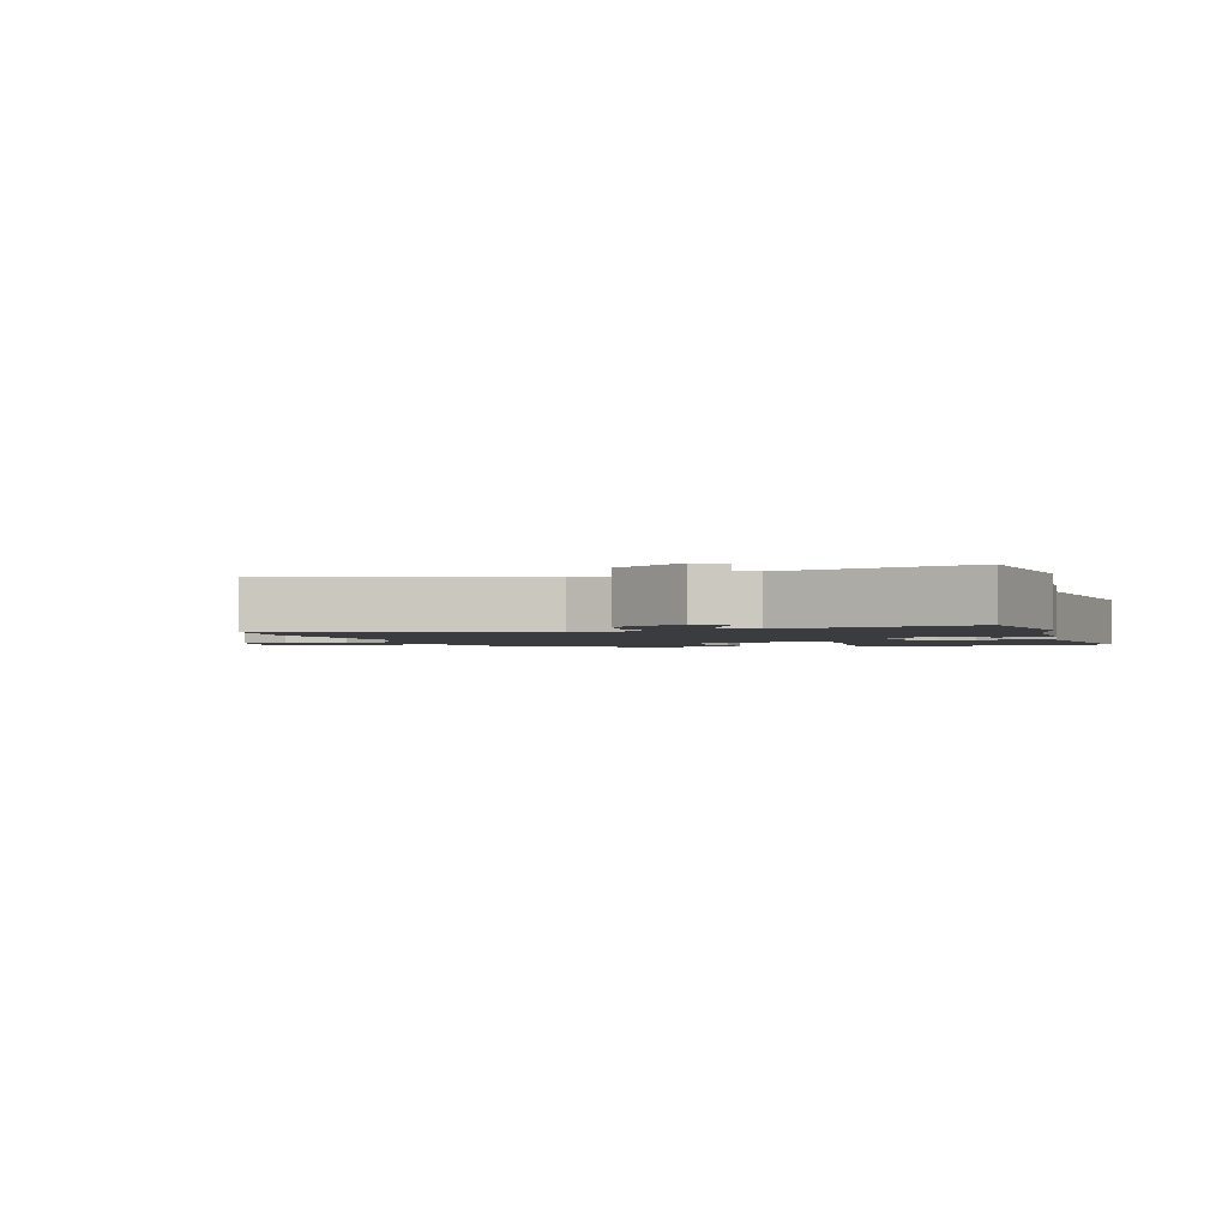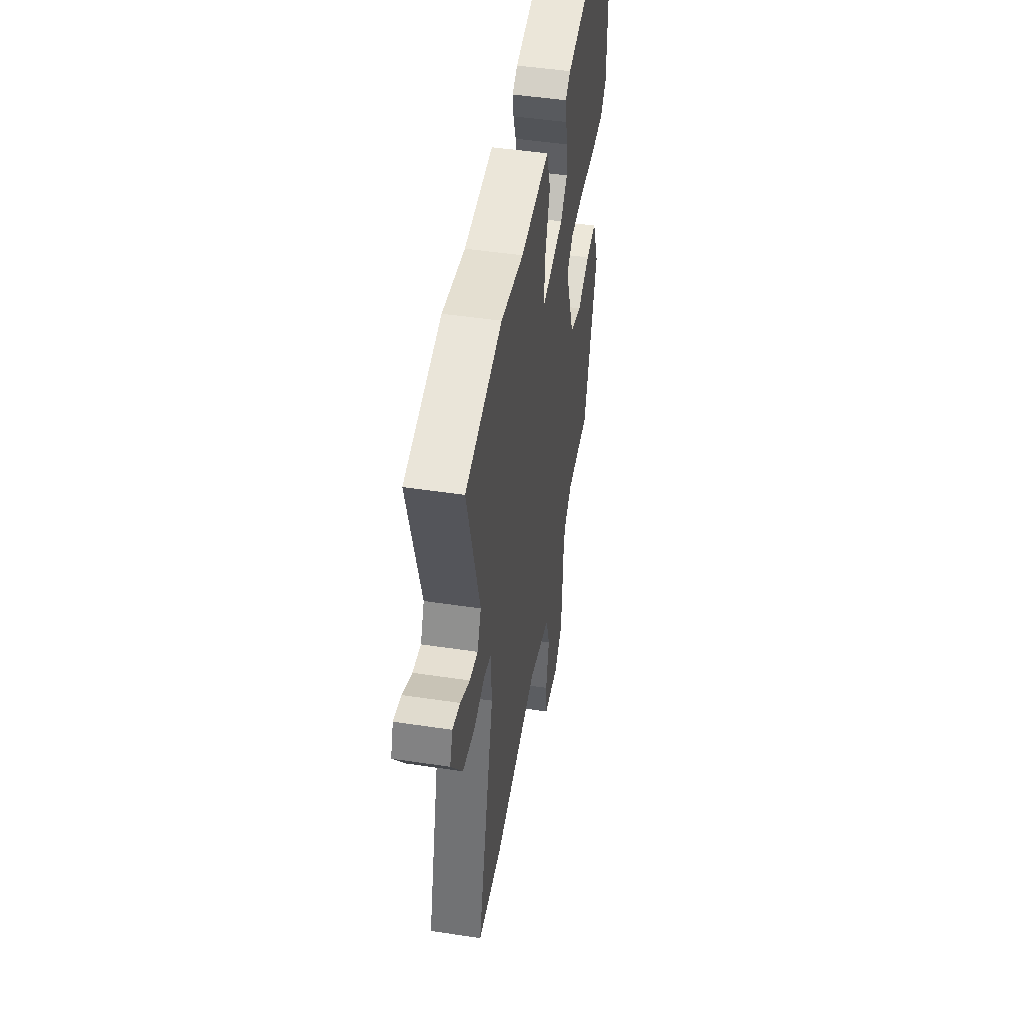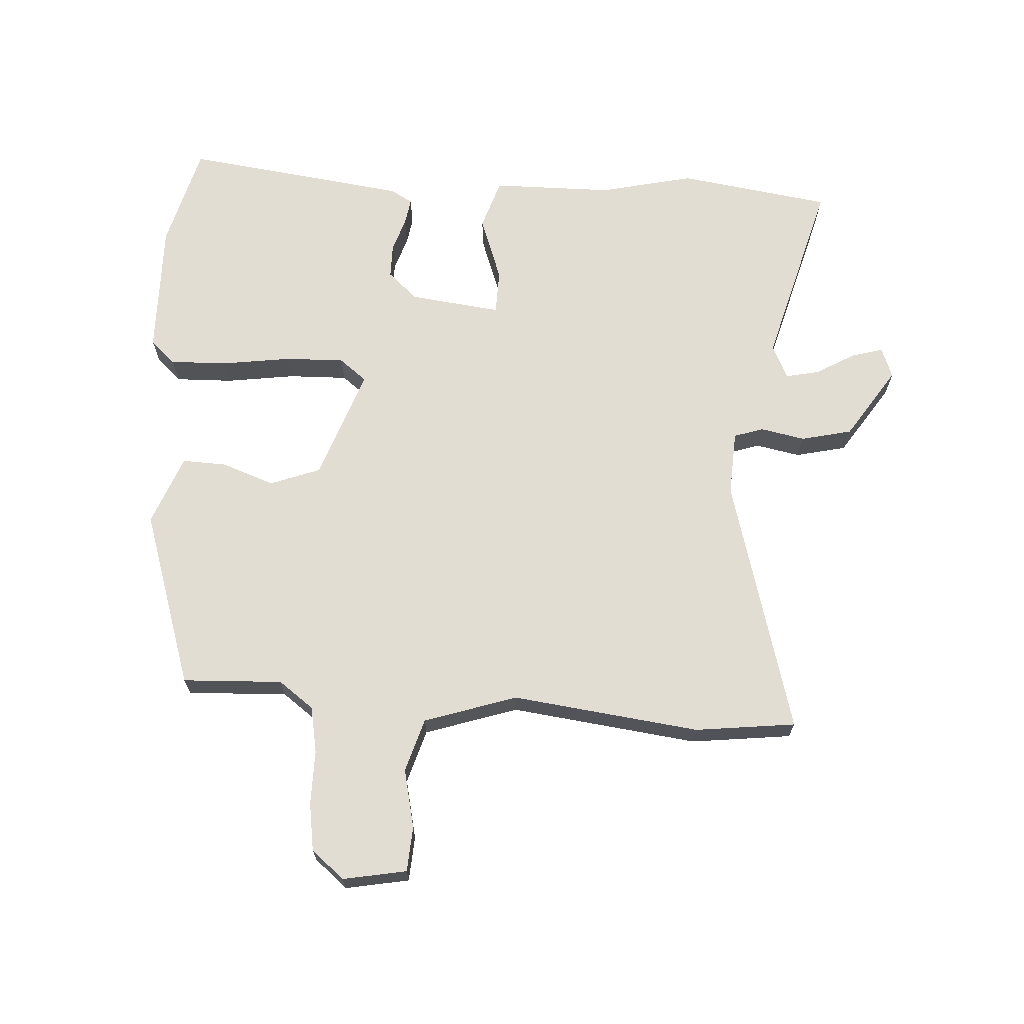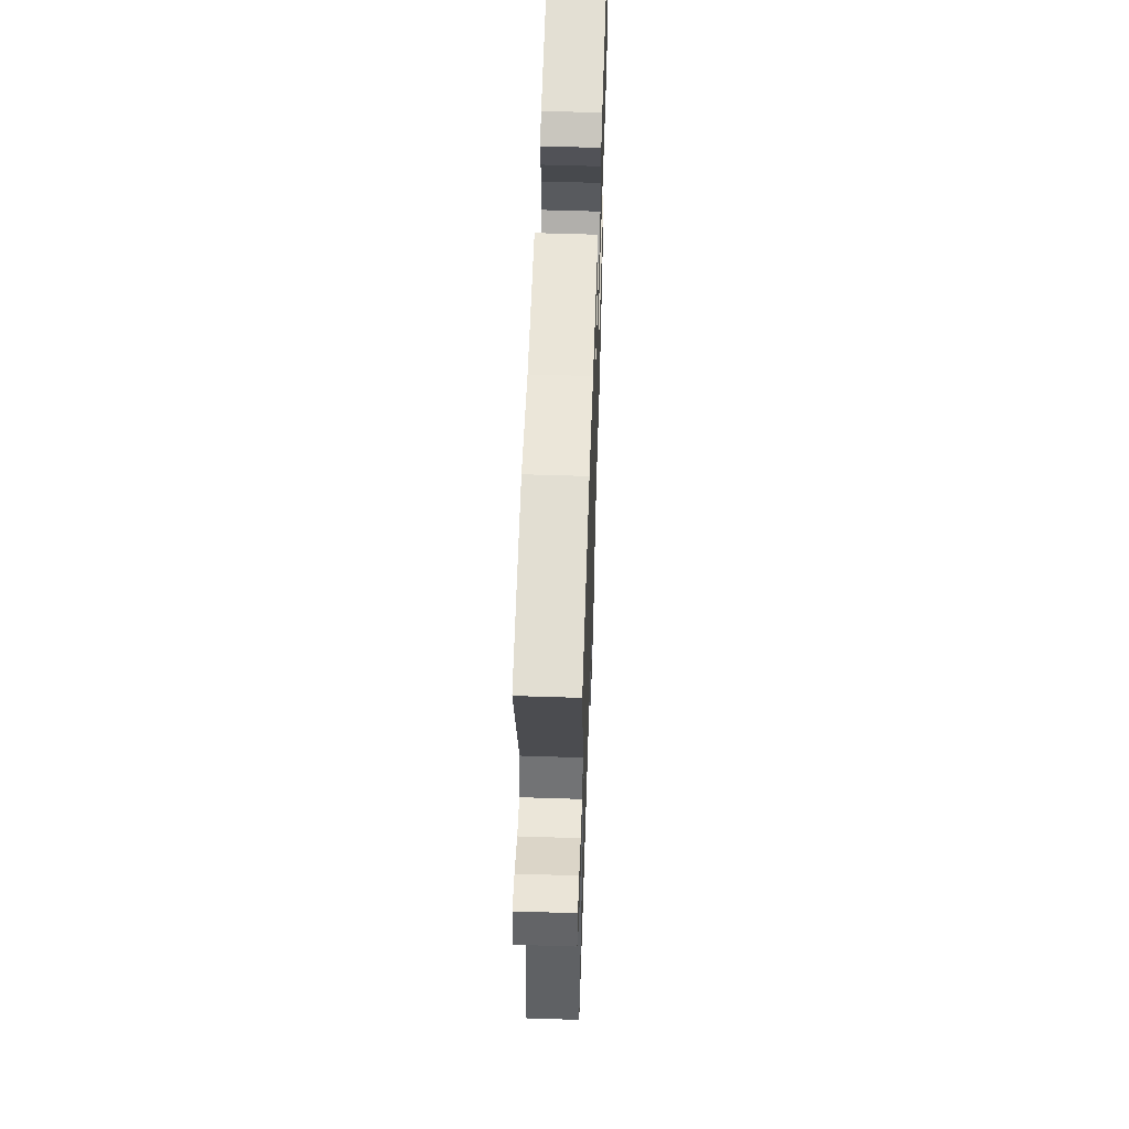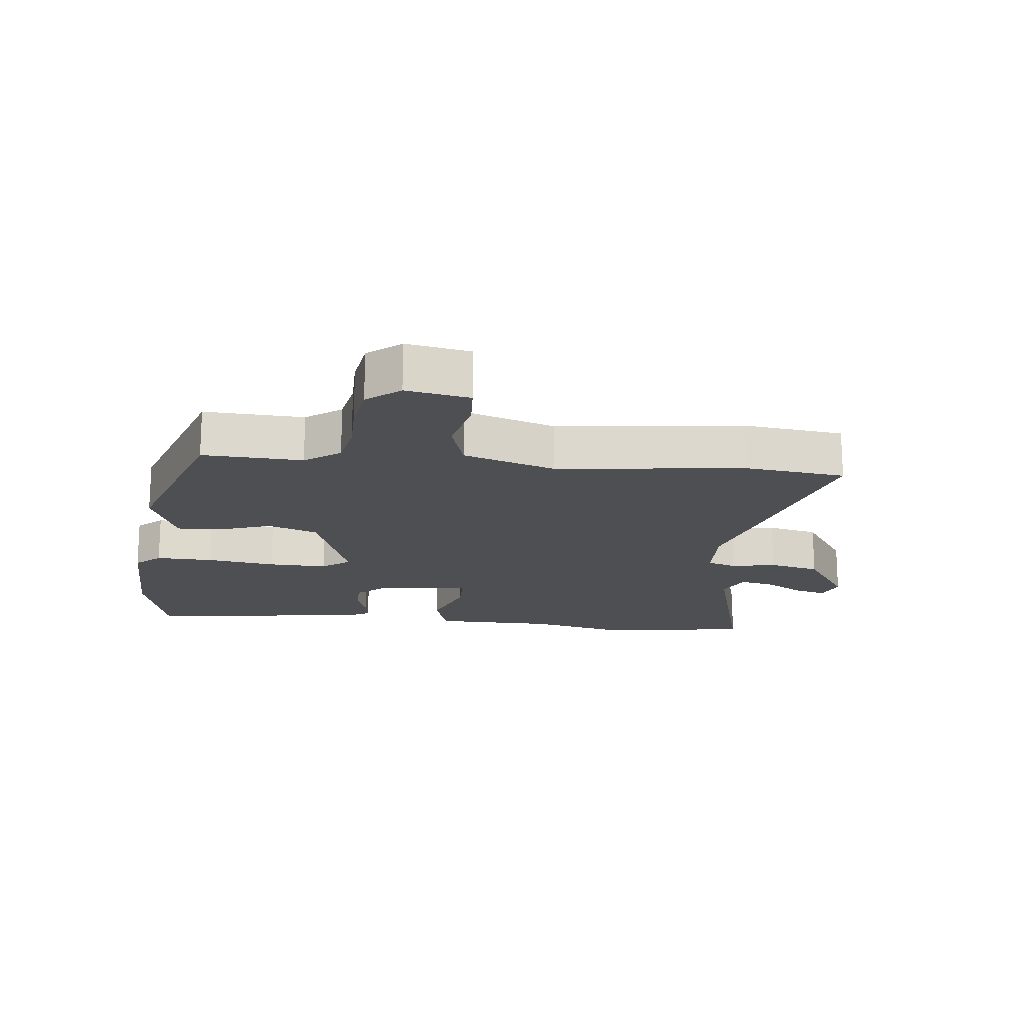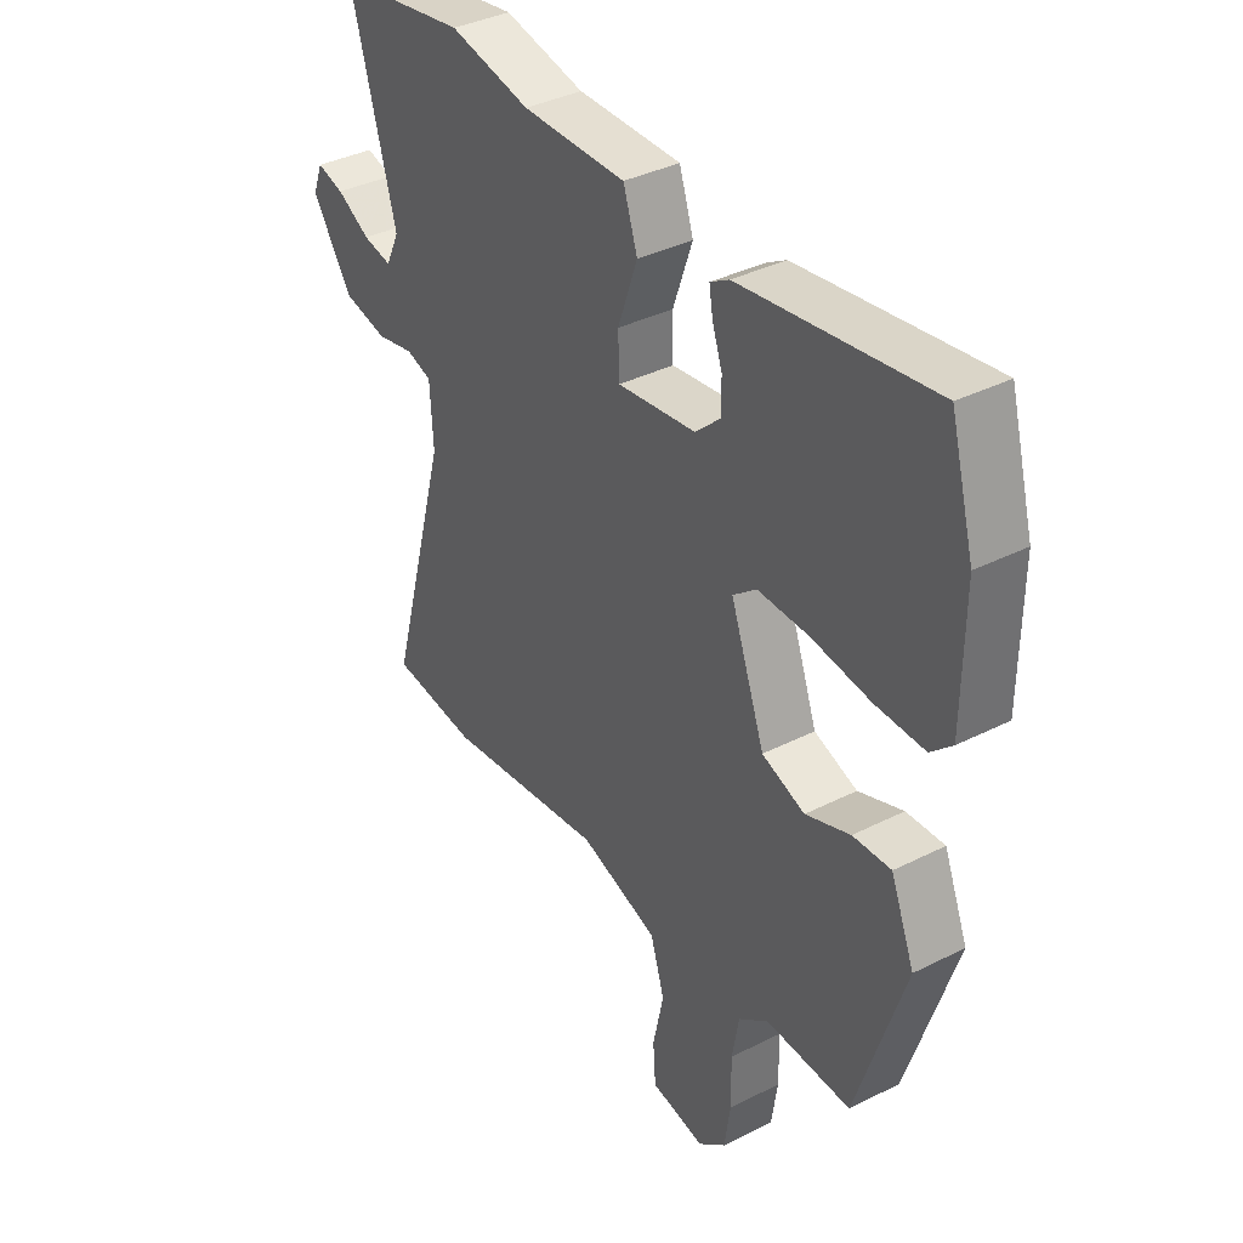
<metadata>
{"format":"obj","ext":"obj","renderer":"f3d","projection":"perspective","resolution":1024,"background":"white","views":[{"elev":-1.9,"azim":-73.5,"up":"+Y"},{"elev":48.5,"azim":-80.5,"up":"+Z"},{"elev":68.2,"azim":-176.8,"up":"+Y"},{"elev":59.2,"azim":-88.1,"up":"+Z"},{"elev":-17.5,"azim":173.2,"up":"+Y"},{"elev":37.0,"azim":56.8,"up":"+Z"}]}
</metadata>
<code>
v -0.422 0.07 -0.509
v -0.58 0.07 -0.491
v -0.47 0.07 -0.087
v -0.476 0.07 0.015
v -0.522 0.07 0.03
v -0.592 0.07 0.016
v -0.672 0.07 0.034
v -0.746 0.07 0.145
v -0.728 0.07 0.193
v -0.678 0.07 0.179
v -0.617 0.07 0.144
v -0.564 0.07 0.133
v -0.539 0.07 0.186
v -0.622 0.07 0.482
v -0.383 0.07 0.518
v -0.235 0.07 0.485
v -0.045 0.07 0.484
v -0.019 0.07 0.405
v -0.055 0.07 0.303
v -0.053 0.07 0.233
v 0.091 0.07 0.251
v 0.137 0.07 0.293
v 0.137 0.07 0.347
v 0.119 0.07 0.4
v 0.112 0.07 0.442
v 0.147 0.07 0.462
v 0.498 0.07 0.509
v 0.542 0.07 0.347
v 0.54 0.07 0.137
v 0.501 0.07 0.101
v 0.411 0.07 0.103
v 0.302 0.07 0.118
v 0.209 0.07 0.12
v 0.166 0.07 0.086
v 0.229 0.07 -0.088
v 0.308 0.07 -0.117
v 0.39 0.07 -0.087
v 0.46 0.07 -0.084
v 0.504 0.07 -0.194
v 0.415 0.07 -0.472
v 0.258 0.07 -0.466
v 0.203 0.07 -0.507
v 0.19 0.07 -0.58
v 0.191 0.07 -0.665
v 0.18 0.07 -0.74
v 0.129 0.07 -0.783
v 0.029 0.07 -0.765
v 0.024 0.07 -0.695
v 0.044 0.07 -0.602
v 0.018 0.07 -0.518
v -0.127 0.07 -0.471
v -0.422 0 -0.509
v -0.58 0 -0.491
v -0.47 0 -0.087
v -0.476 0 0.015
v -0.522 0 0.03
v -0.592 0 0.016
v -0.672 0 0.034
v -0.746 0 0.145
v -0.728 0 0.193
v -0.678 0 0.179
v -0.617 0 0.144
v -0.564 0 0.133
v -0.539 0 0.186
v -0.622 0 0.482
v -0.383 0 0.518
v -0.235 0 0.485
v -0.045 0 0.484
v -0.019 0 0.405
v -0.055 0 0.303
v -0.053 0 0.233
v 0.091 0 0.251
v 0.137 0 0.293
v 0.137 0 0.347
v 0.119 0 0.4
v 0.112 0 0.442
v 0.147 0 0.462
v 0.498 0 0.509
v 0.542 0 0.347
v 0.54 0 0.137
v 0.501 0 0.101
v 0.411 0 0.103
v 0.302 0 0.118
v 0.209 0 0.12
v 0.166 0 0.086
v 0.229 0 -0.088
v 0.308 0 -0.117
v 0.39 0 -0.087
v 0.46 0 -0.084
v 0.504 0 -0.194
v 0.415 0 -0.472
v 0.258 0 -0.466
v 0.203 0 -0.507
v 0.19 0 -0.58
v 0.191 0 -0.665
v 0.18 0 -0.74
v 0.129 0 -0.783
v 0.029 0 -0.765
v 0.024 0 -0.695
v 0.044 0 -0.602
v 0.018 0 -0.518
v -0.127 0 -0.471
f 47 48 49
f 46 47 49
f 45 46 49
f 44 45 49
f 43 44 49
f 42 43 49 50
f 41 42 50 51
f 39 40 41
f 38 39 41
f 37 38 41
f 36 37 41
f 35 36 41 51
f 30 31 32
f 29 30 32
f 28 29 32
f 27 28 32
f 26 27 32
f 25 26 32
f 24 25 32
f 23 24 32
f 22 23 32 33
f 21 22 33 34
f 16 17 18 19
f 16 19 20
f 15 16 20
f 14 15 20
f 13 14 20
f 12 13 20
f 9 10 11
f 8 9 11
f 7 8 11
f 6 7 11
f 5 6 11
f 4 5 11 12
f 1 2 3
f 51 1 3
f 35 51 3
f 34 35 3
f 21 34 3
f 20 21 3
f 20 3 4
f 4 12 20
f 100 99 98
f 100 98 97
f 100 97 96
f 100 96 95
f 100 95 94
f 101 100 94 93
f 102 101 93 92
f 92 91 90
f 92 90 89
f 92 89 88
f 92 88 87
f 102 92 87 86
f 83 82 81
f 83 81 80
f 83 80 79
f 83 79 78
f 83 78 77
f 83 77 76
f 83 76 75
f 83 75 74
f 84 83 74 73
f 85 84 73 72
f 70 69 68 67
f 71 70 67
f 71 67 66
f 71 66 65
f 71 65 64
f 71 64 63
f 62 61 60
f 62 60 59
f 62 59 58
f 62 58 57
f 62 57 56
f 63 62 56 55
f 54 53 52
f 54 52 102
f 54 102 86
f 54 86 85
f 54 85 72
f 54 72 71
f 55 54 71
f 71 63 55
f 1 52 53 2
f 2 53 54 3
f 3 54 55 4
f 4 55 56 5
f 5 56 57 6
f 6 57 58 7
f 7 58 59 8
f 8 59 60 9
f 9 60 61 10
f 10 61 62 11
f 11 62 63 12
f 12 63 64 13
f 13 64 65 14
f 14 65 66 15
f 15 66 67 16
f 16 67 68 17
f 17 68 69 18
f 18 69 70 19
f 19 70 71 20
f 20 71 72 21
f 21 72 73 22
f 22 73 74 23
f 23 74 75 24
f 24 75 76 25
f 25 76 77 26
f 26 77 78 27
f 27 78 79 28
f 28 79 80 29
f 29 80 81 30
f 30 81 82 31
f 31 82 83 32
f 32 83 84 33
f 33 84 85 34
f 34 85 86 35
f 35 86 87 36
f 36 87 88 37
f 37 88 89 38
f 38 89 90 39
f 39 90 91 40
f 40 91 92 41
f 41 92 93 42
f 42 93 94 43
f 43 94 95 44
f 44 95 96 45
f 45 96 97 46
f 46 97 98 47
f 47 98 99 48
f 48 99 100 49
f 49 100 101 50
f 50 101 102 51
f 51 102 52 1

</code>
